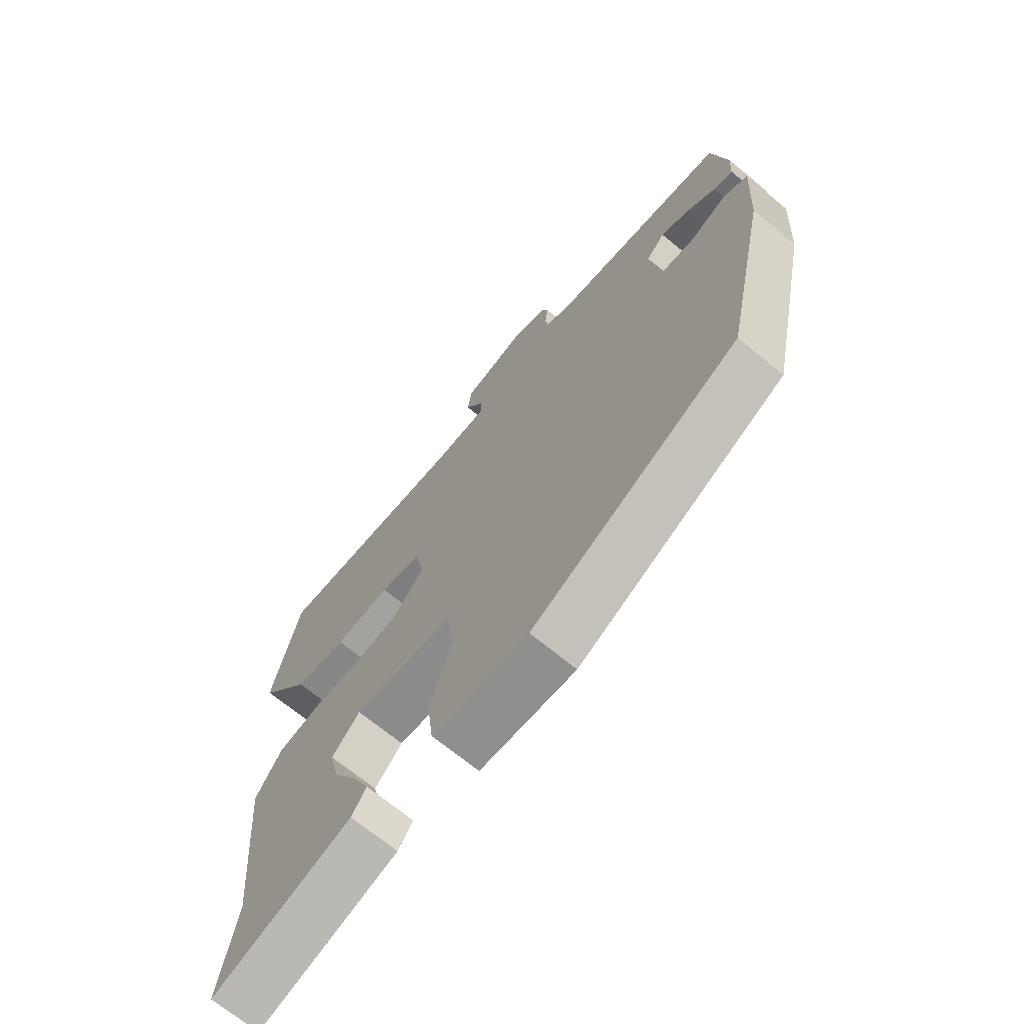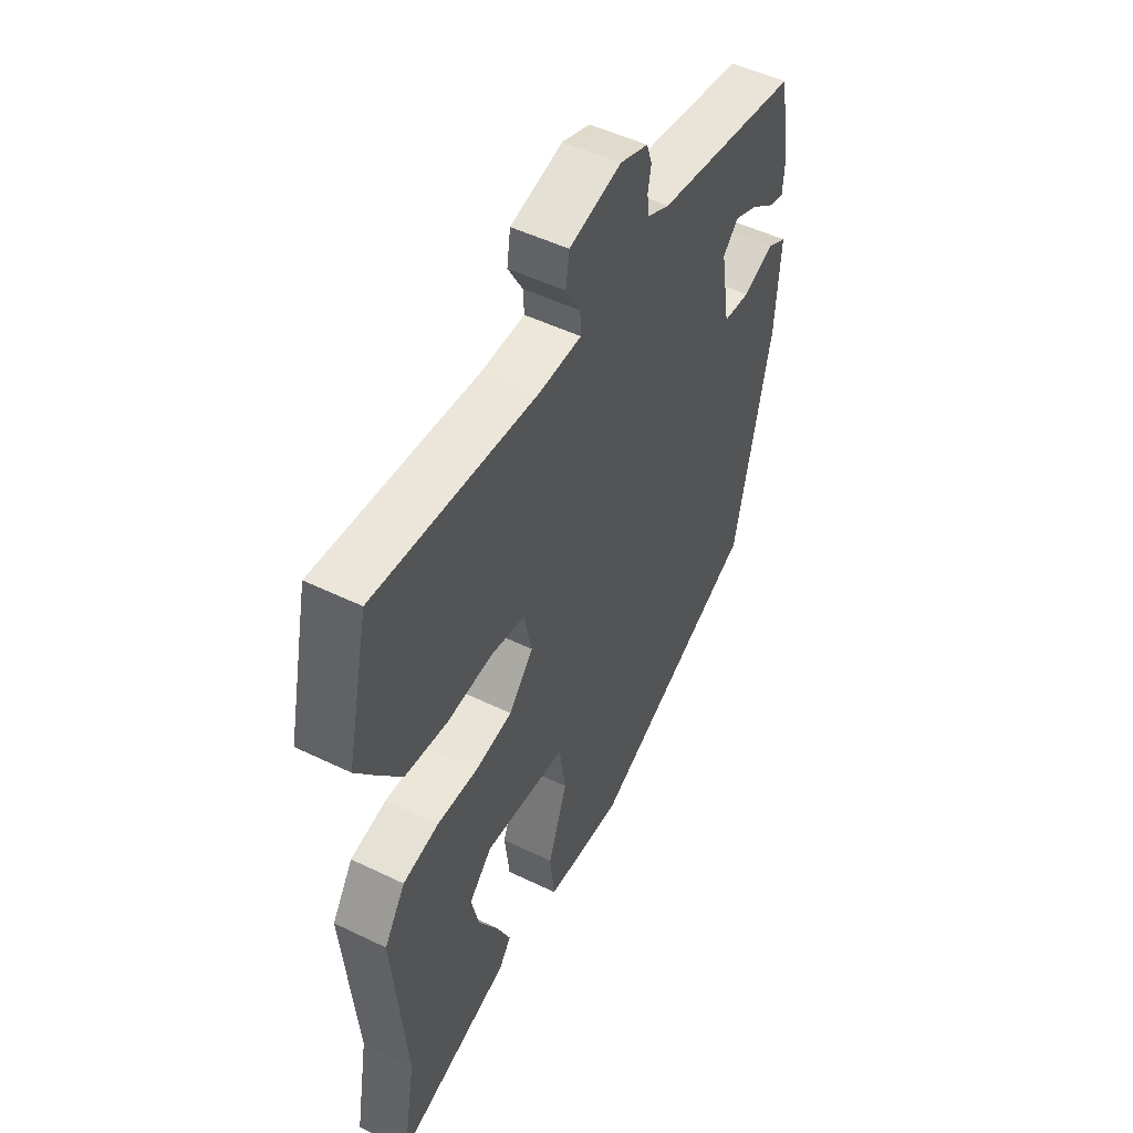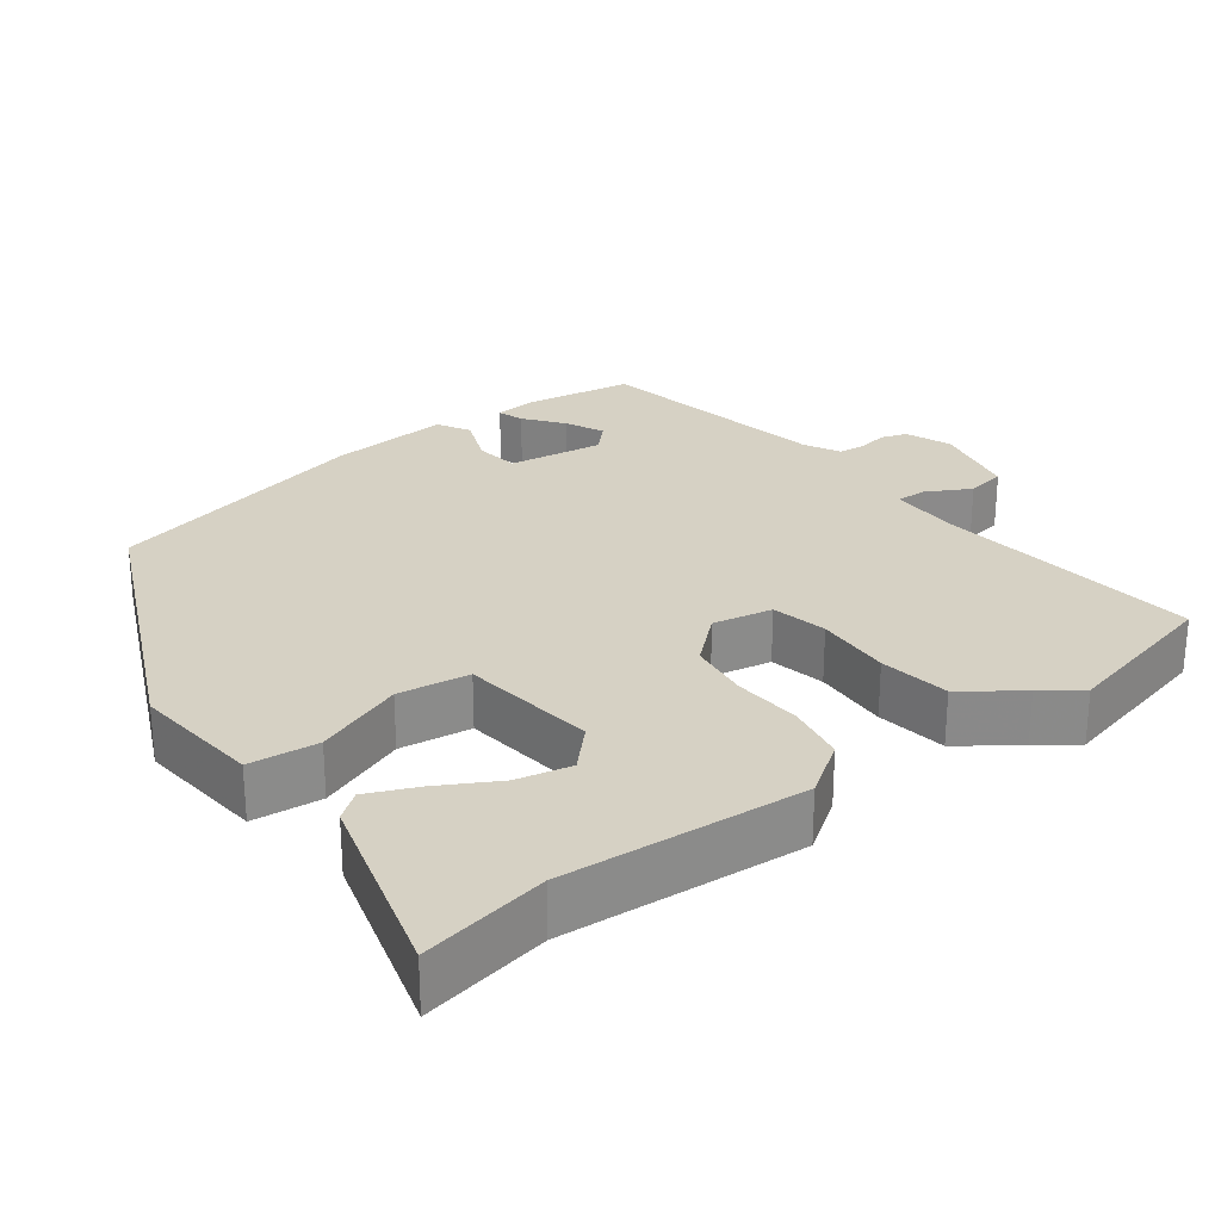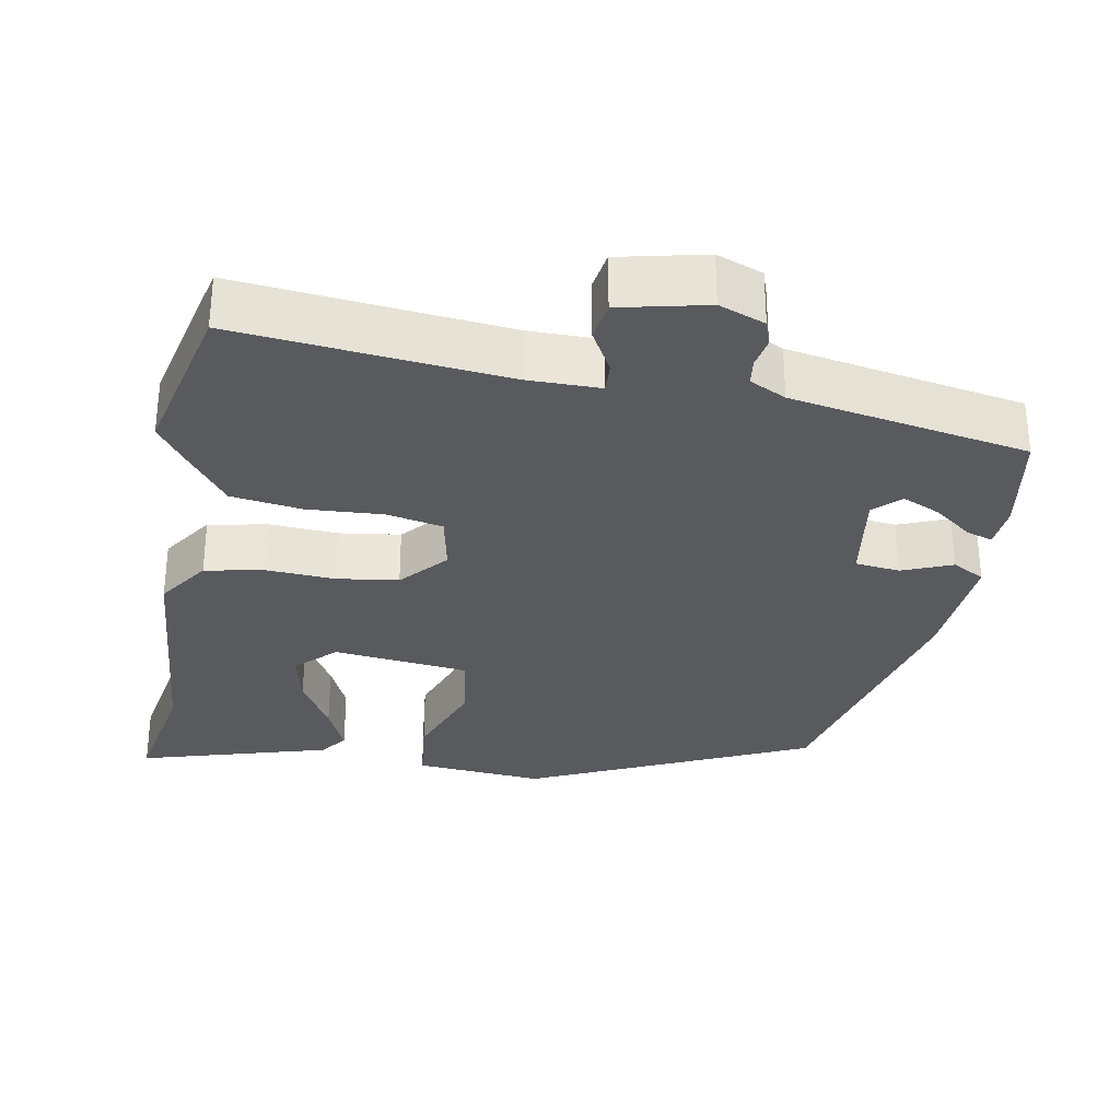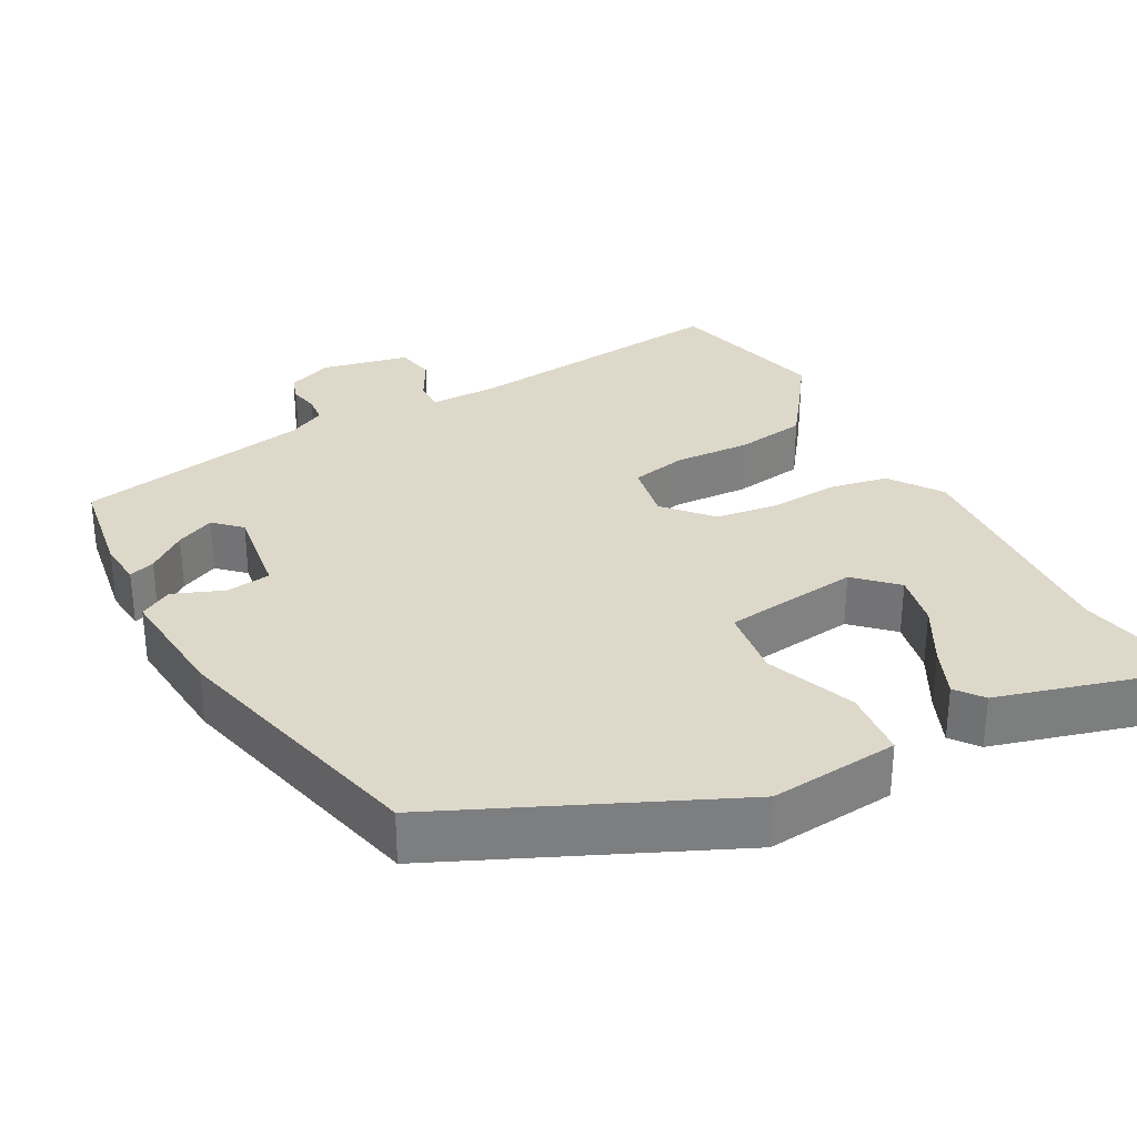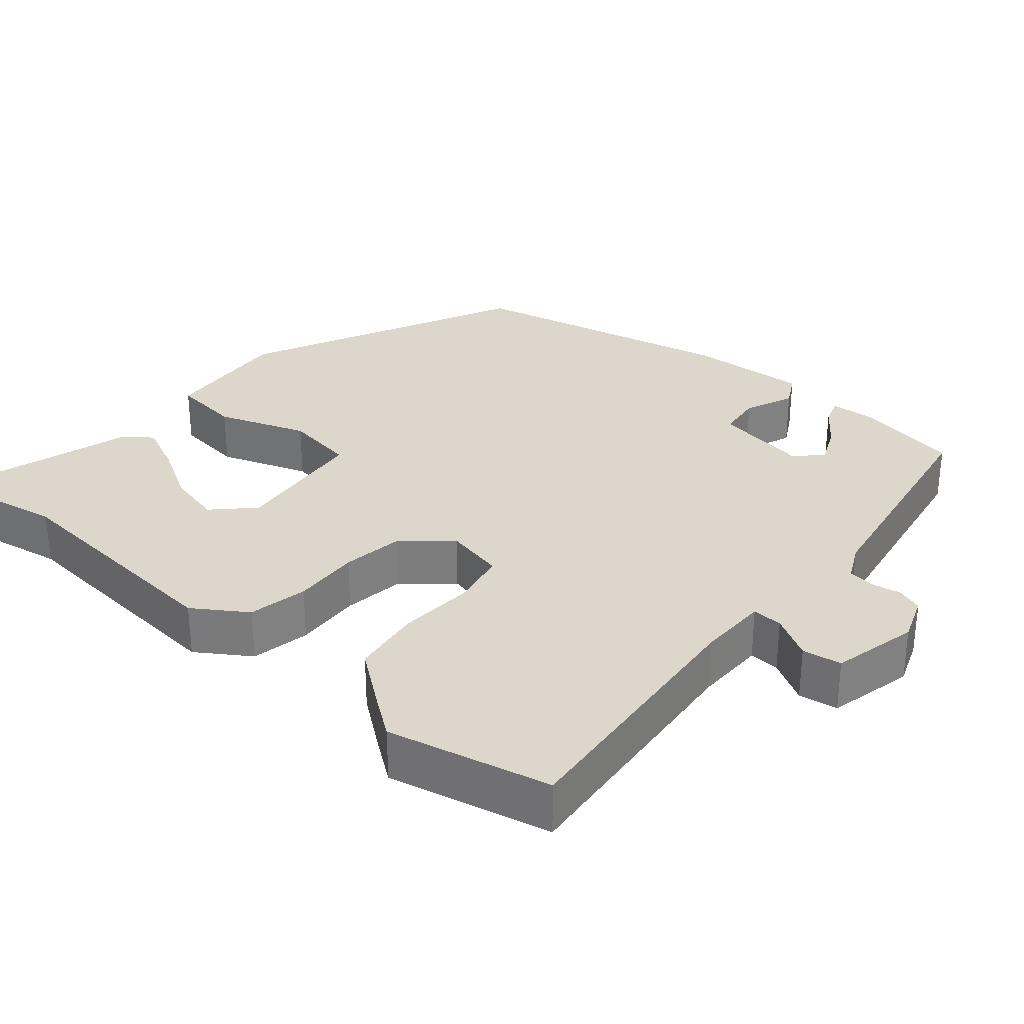
<metadata>
{"format":"obj","ext":"obj","renderer":"f3d","projection":"perspective","resolution":1024,"background":"white","views":[{"elev":-69.2,"azim":50.5,"up":"+Z"},{"elev":50.3,"azim":-62.0,"up":"+Z"},{"elev":26.8,"azim":-127.9,"up":"+Y"},{"elev":-30.9,"azim":-10.8,"up":"+Y"},{"elev":31.0,"azim":150.5,"up":"+Y"},{"elev":30.8,"azim":-49.6,"up":"+Y"}]}
</metadata>
<code>
v 0.496 0.07 0.481
v 0.522 0.07 0.338
v 0.518 0.07 0.279
v 0.483 0.07 0.29
v 0.431 0.07 0.329
v 0.379 0.07 0.352
v 0.345 0.07 0.318
v 0.366 0.07 0.19
v 0.426 0.07 0.183
v 0.493 0.07 0.211
v 0.537 0.07 0.187
v 0.527 0.07 0.025
v 0.447 0.07 -0.338
v 0.072 0.07 -0.516
v -0.102 0.07 -0.502
v -0.113 0.07 -0.409
v -0.07 0.07 -0.289
v -0.085 0.07 -0.193
v -0.268 0.07 -0.173
v -0.319 0.07 -0.224
v -0.302 0.07 -0.297
v -0.257 0.07 -0.375
v -0.227 0.07 -0.441
v -0.254 0.07 -0.478
v -0.51 0.07 -0.555
v -0.48 0.07 -0.383
v -0.509 0.07 -0.057
v -0.462 0.07 0.014
v -0.382 0.07 0.03
v -0.291 0.07 0.025
v -0.208 0.07 0.037
v -0.154 0.07 0.1
v -0.171 0.07 0.18
v -0.246 0.07 0.195
v -0.348 0.07 0.188
v -0.443 0.07 0.201
v -0.5 0.07 0.276
v -0.538 0.07 0.328
v -0.489 0.07 0.548
v -0.128 0.07 0.514
v -0.033 0.07 0.515
v -0.035 0.07 0.556
v -0.068 0.07 0.614
v -0.06 0.07 0.667
v 0.056 0.07 0.694
v 0.118 0.07 0.671
v 0.13 0.07 0.636
v 0.123 0.07 0.596
v 0.128 0.07 0.56
v 0.177 0.07 0.536
v 0.496 0 0.481
v 0.522 0 0.338
v 0.518 0 0.279
v 0.483 0 0.29
v 0.431 0 0.329
v 0.379 0 0.352
v 0.345 0 0.318
v 0.366 0 0.19
v 0.426 0 0.183
v 0.493 0 0.211
v 0.537 0 0.187
v 0.527 0 0.025
v 0.447 0 -0.338
v 0.072 0 -0.516
v -0.102 0 -0.502
v -0.113 0 -0.409
v -0.07 0 -0.289
v -0.085 0 -0.193
v -0.268 0 -0.173
v -0.319 0 -0.224
v -0.302 0 -0.297
v -0.257 0 -0.375
v -0.227 0 -0.441
v -0.254 0 -0.478
v -0.51 0 -0.555
v -0.48 0 -0.383
v -0.509 0 -0.057
v -0.462 0 0.014
v -0.382 0 0.03
v -0.291 0 0.025
v -0.208 0 0.037
v -0.154 0 0.1
v -0.171 0 0.18
v -0.246 0 0.195
v -0.348 0 0.188
v -0.443 0 0.201
v -0.5 0 0.276
v -0.538 0 0.328
v -0.489 0 0.548
v -0.128 0 0.514
v -0.033 0 0.515
v -0.035 0 0.556
v -0.068 0 0.614
v -0.06 0 0.667
v 0.056 0 0.694
v 0.118 0 0.671
v 0.13 0 0.636
v 0.123 0 0.596
v 0.128 0 0.56
v 0.177 0 0.536
f 46 47 48
f 45 46 48
f 44 45 48
f 43 44 48
f 42 43 48
f 41 42 48 49
f 38 39 40
f 37 38 40
f 36 37 40
f 35 36 40
f 34 35 40
f 33 34 40 41
f 41 49 50
f 33 41 50
f 32 33 50
f 28 29 30
f 27 28 30
f 26 27 30
f 26 30 31
f 24 25 26
f 23 24 26
f 22 23 26
f 21 22 26
f 20 21 26
f 26 31 32
f 20 26 32
f 19 20 32
f 15 16 17
f 14 15 17
f 13 14 17
f 12 13 17
f 11 12 17
f 10 11 17
f 9 10 17
f 8 9 17 18
f 19 32 50
f 18 19 50
f 8 18 50
f 7 8 50
f 3 4 5
f 2 3 5
f 1 2 5 6
f 1 6 7 50
f 98 97 96
f 98 96 95
f 98 95 94
f 98 94 93
f 98 93 92
f 99 98 92 91
f 90 89 88
f 90 88 87
f 90 87 86
f 90 86 85
f 90 85 84
f 91 90 84 83
f 100 99 91
f 100 91 83
f 100 83 82
f 80 79 78
f 80 78 77
f 80 77 76
f 81 80 76
f 76 75 74
f 76 74 73
f 76 73 72
f 76 72 71
f 76 71 70
f 82 81 76
f 82 76 70
f 82 70 69
f 67 66 65
f 67 65 64
f 67 64 63
f 67 63 62
f 67 62 61
f 67 61 60
f 67 60 59
f 68 67 59 58
f 100 82 69
f 100 69 68
f 100 68 58
f 100 58 57
f 55 54 53
f 55 53 52
f 56 55 52 51
f 100 57 56 51
f 1 51 52 2
f 2 52 53 3
f 3 53 54 4
f 4 54 55 5
f 5 55 56 6
f 6 56 57 7
f 7 57 58 8
f 8 58 59 9
f 9 59 60 10
f 10 60 61 11
f 11 61 62 12
f 12 62 63 13
f 13 63 64 14
f 14 64 65 15
f 15 65 66 16
f 16 66 67 17
f 17 67 68 18
f 18 68 69 19
f 19 69 70 20
f 20 70 71 21
f 21 71 72 22
f 22 72 73 23
f 23 73 74 24
f 24 74 75 25
f 25 75 76 26
f 26 76 77 27
f 27 77 78 28
f 28 78 79 29
f 29 79 80 30
f 30 80 81 31
f 31 81 82 32
f 32 82 83 33
f 33 83 84 34
f 34 84 85 35
f 35 85 86 36
f 36 86 87 37
f 37 87 88 38
f 38 88 89 39
f 39 89 90 40
f 40 90 91 41
f 41 91 92 42
f 42 92 93 43
f 43 93 94 44
f 44 94 95 45
f 45 95 96 46
f 46 96 97 47
f 47 97 98 48
f 48 98 99 49
f 49 99 100 50
f 50 100 51 1

</code>
